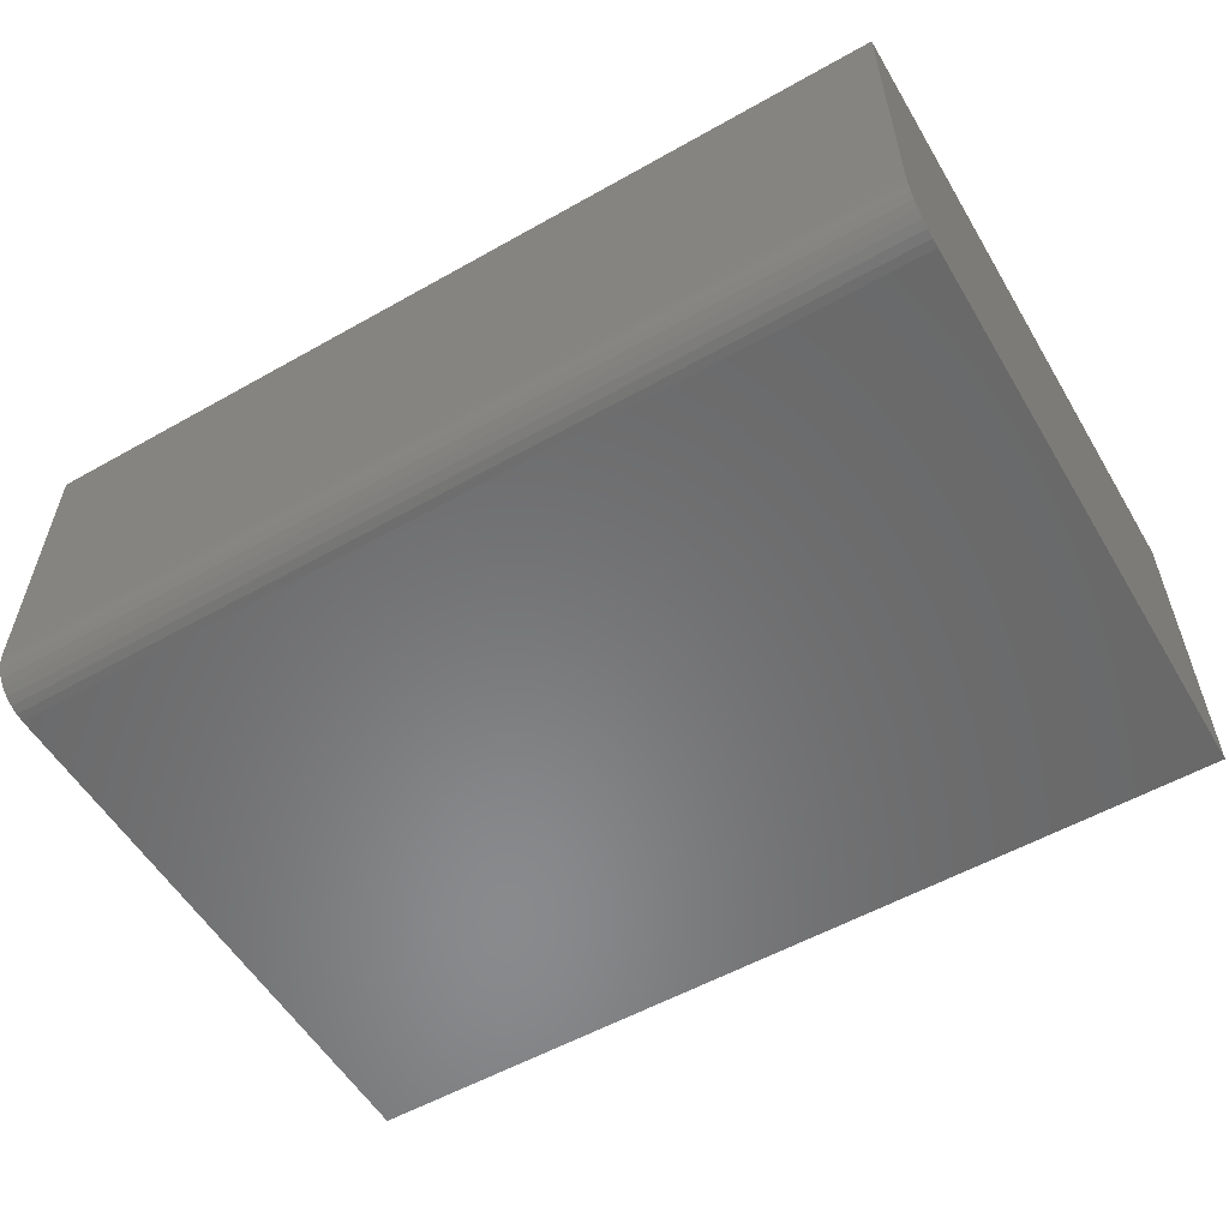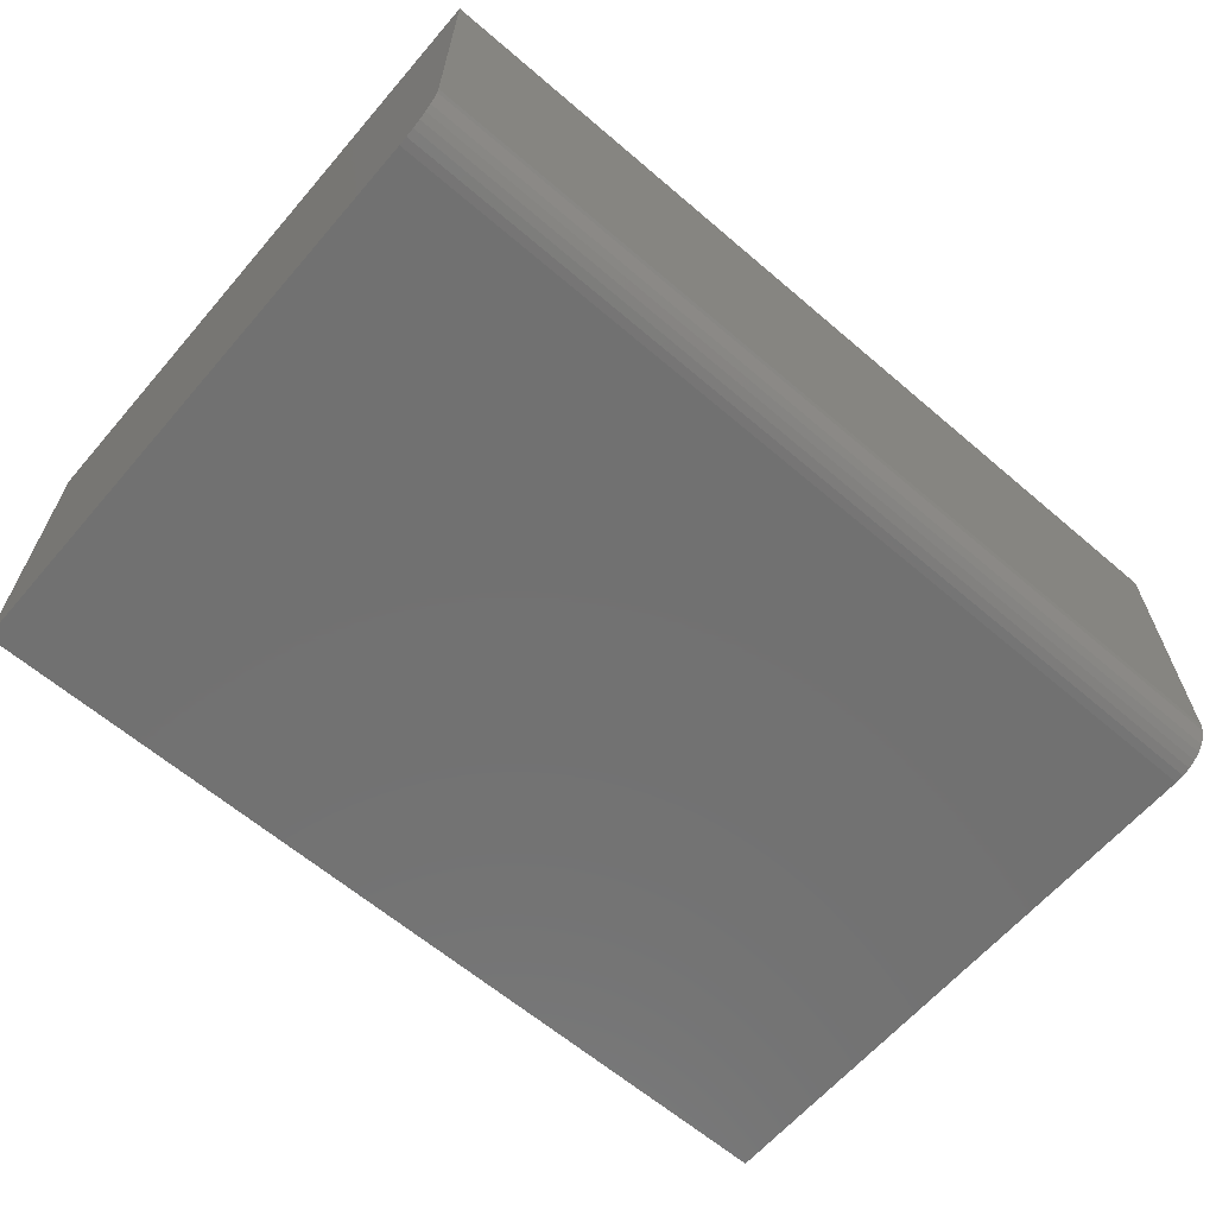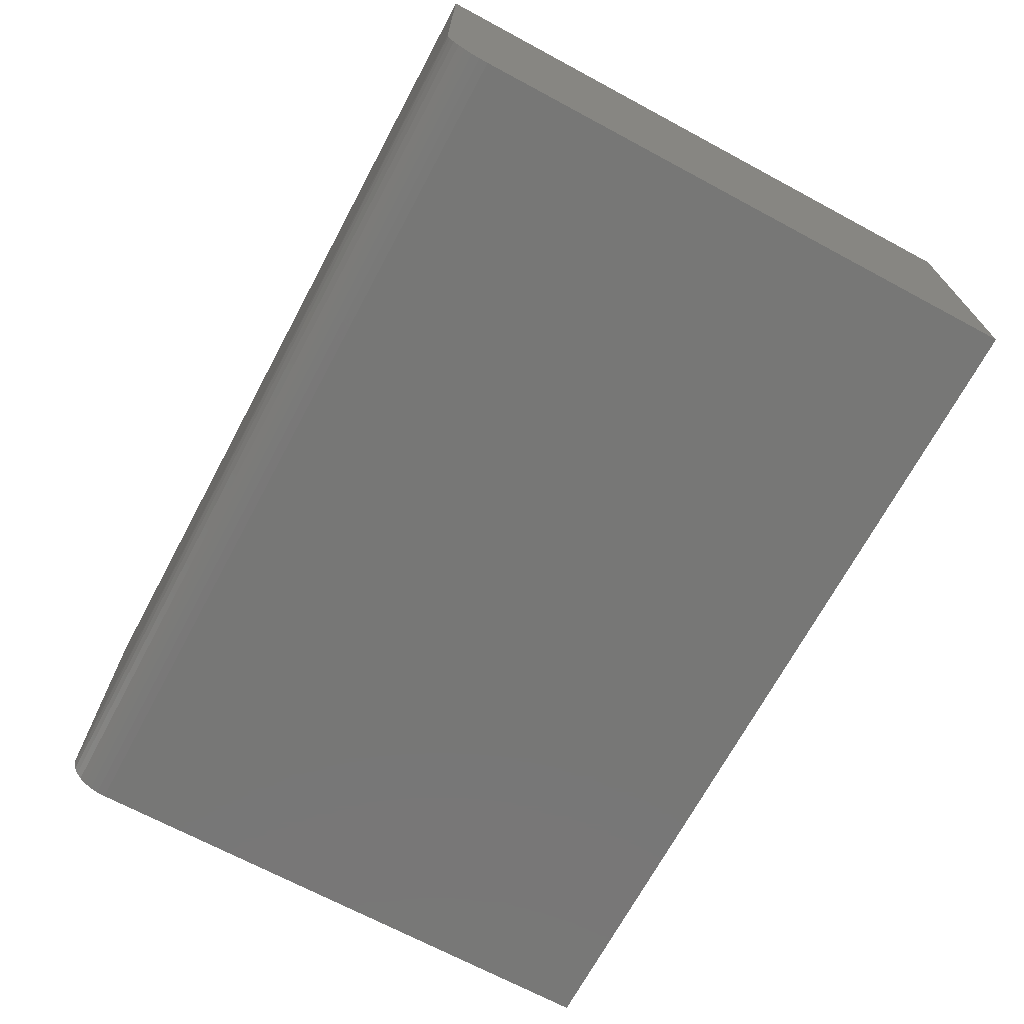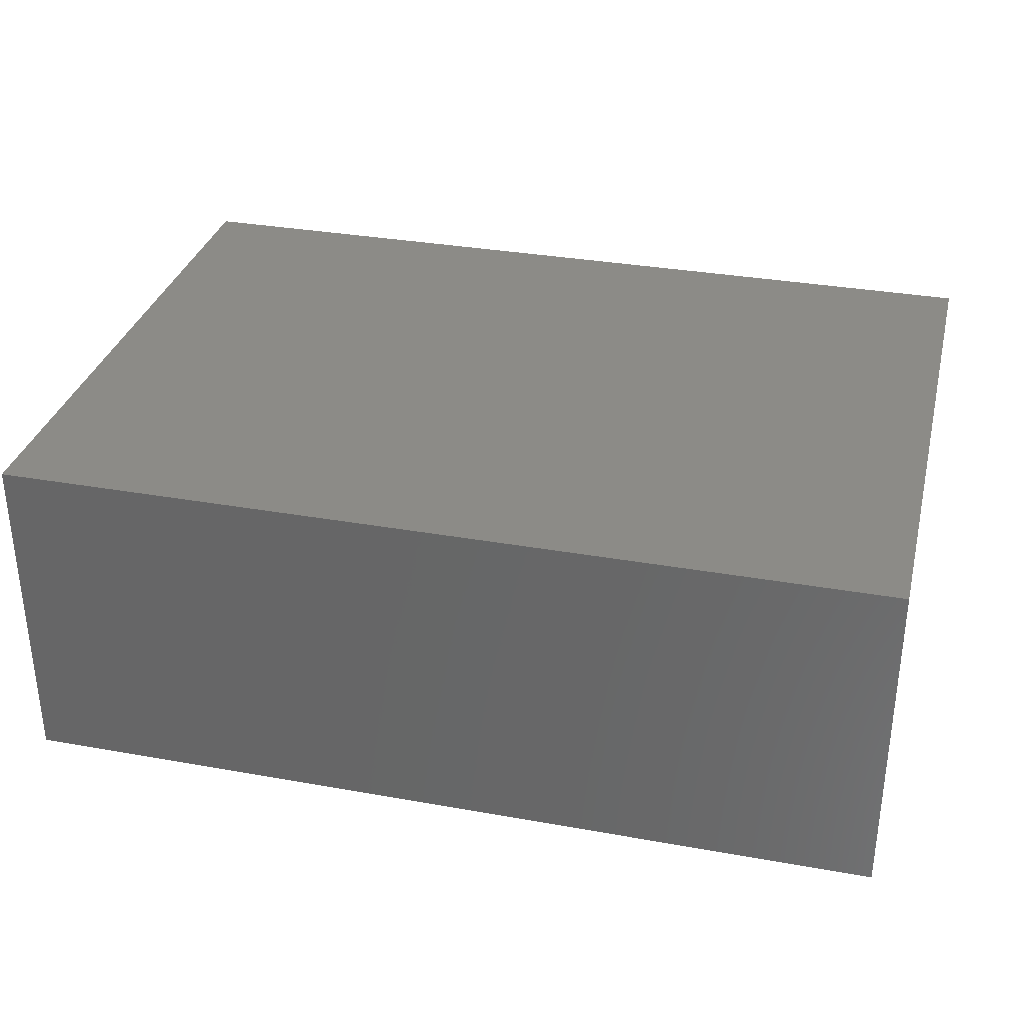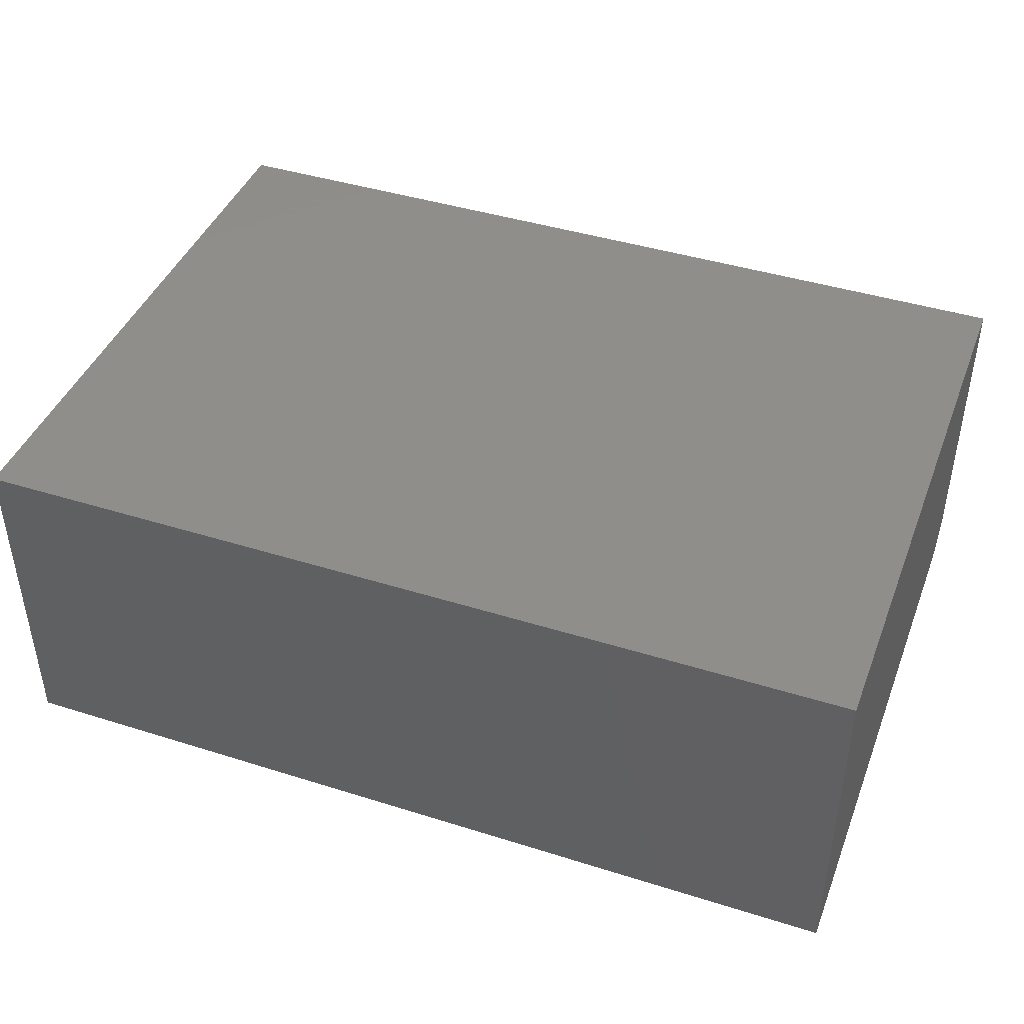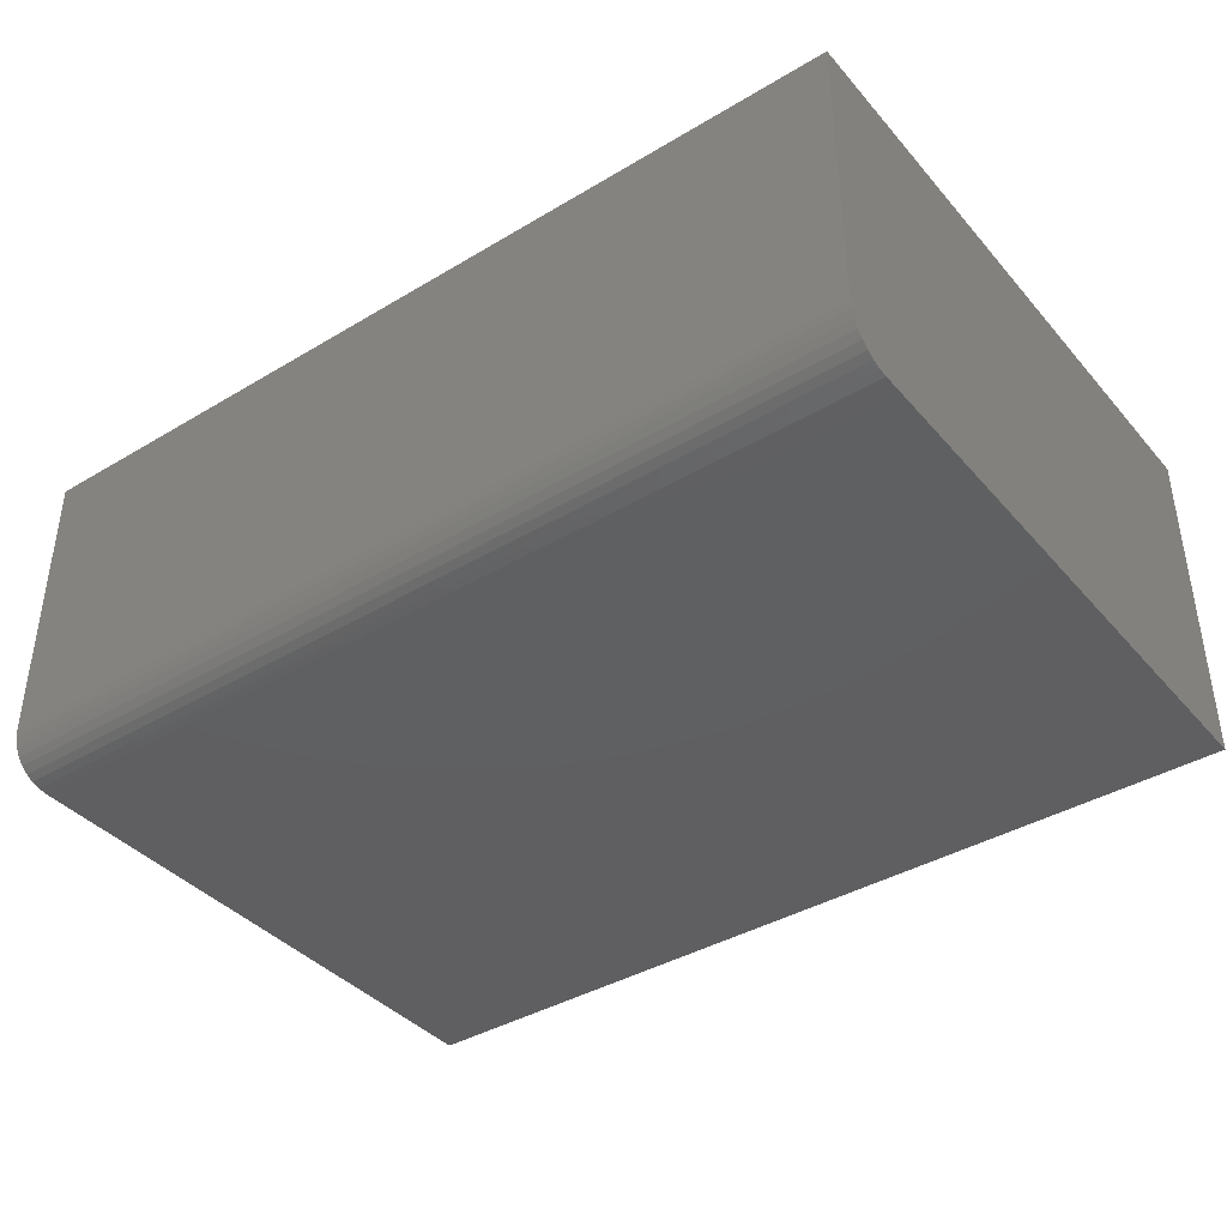
<metadata>
{"format":"stl","ext":"stl","renderer":"f3d","projection":"perspective","resolution":1024,"background":"white","views":[{"elev":-55.9,"azim":-149.4,"up":"+Z"},{"elev":-63.4,"azim":139.2,"up":"+Z"},{"elev":-69.7,"azim":-118.2,"up":"+Z"},{"elev":32.9,"azim":13.9,"up":"+Z"},{"elev":42.8,"azim":20.5,"up":"+Z"},{"elev":-39.6,"azim":-143.5,"up":"+Z"}]}
</metadata>
<code>
# stl→obj: 24 verts, 44 faces
v -0.6641 -0.4688 0
v -0.6641 0.4433 0
v 0.75 -0.4688 0
v 0.75 0.4433 0
v -0.6641 0.5137 0.07031
v -0.6641 0.5123 0.0566
v -0.6641 0.5137 0.5391
v -0.6641 -0.4688 0.5391
v -0.6641 0.5083 0.04341
v -0.6641 0.5018 0.03125
v -0.6641 0.4931 0.02059
v -0.6641 0.4824 0.01185
v -0.6641 0.4702 0.005352
v -0.6641 0.4571 0.001351
v 0.75 0.5137 0.5391
v 0.75 0.5137 0.07031
v 0.75 -0.4688 0.5391
v 0.75 0.4571 0.001351
v 0.75 0.4702 0.005352
v 0.75 0.4824 0.01185
v 0.75 0.4931 0.02059
v 0.75 0.5018 0.03125
v 0.75 0.5083 0.04341
v 0.75 0.5123 0.0566
f 1 2 3
f 3 2 4
f 5 6 7
f 2 1 8
f 2 8 7
f 2 7 6
f 2 6 9
f 2 9 10
f 2 10 11
f 2 11 12
f 2 12 13
f 2 13 14
f 15 16 7
f 7 16 5
f 15 17 3
f 15 3 4
f 15 4 18
f 15 18 19
f 15 19 20
f 15 20 21
f 15 21 22
f 15 22 23
f 15 23 24
f 15 24 16
f 4 2 18
f 18 2 14
f 18 14 19
f 19 14 13
f 19 13 20
f 20 13 12
f 20 12 21
f 21 12 11
f 21 11 22
f 22 11 10
f 22 10 23
f 23 10 9
f 23 9 24
f 24 9 6
f 24 6 16
f 16 6 5
f 8 17 7
f 7 17 15
f 8 1 17
f 17 1 3

</code>
